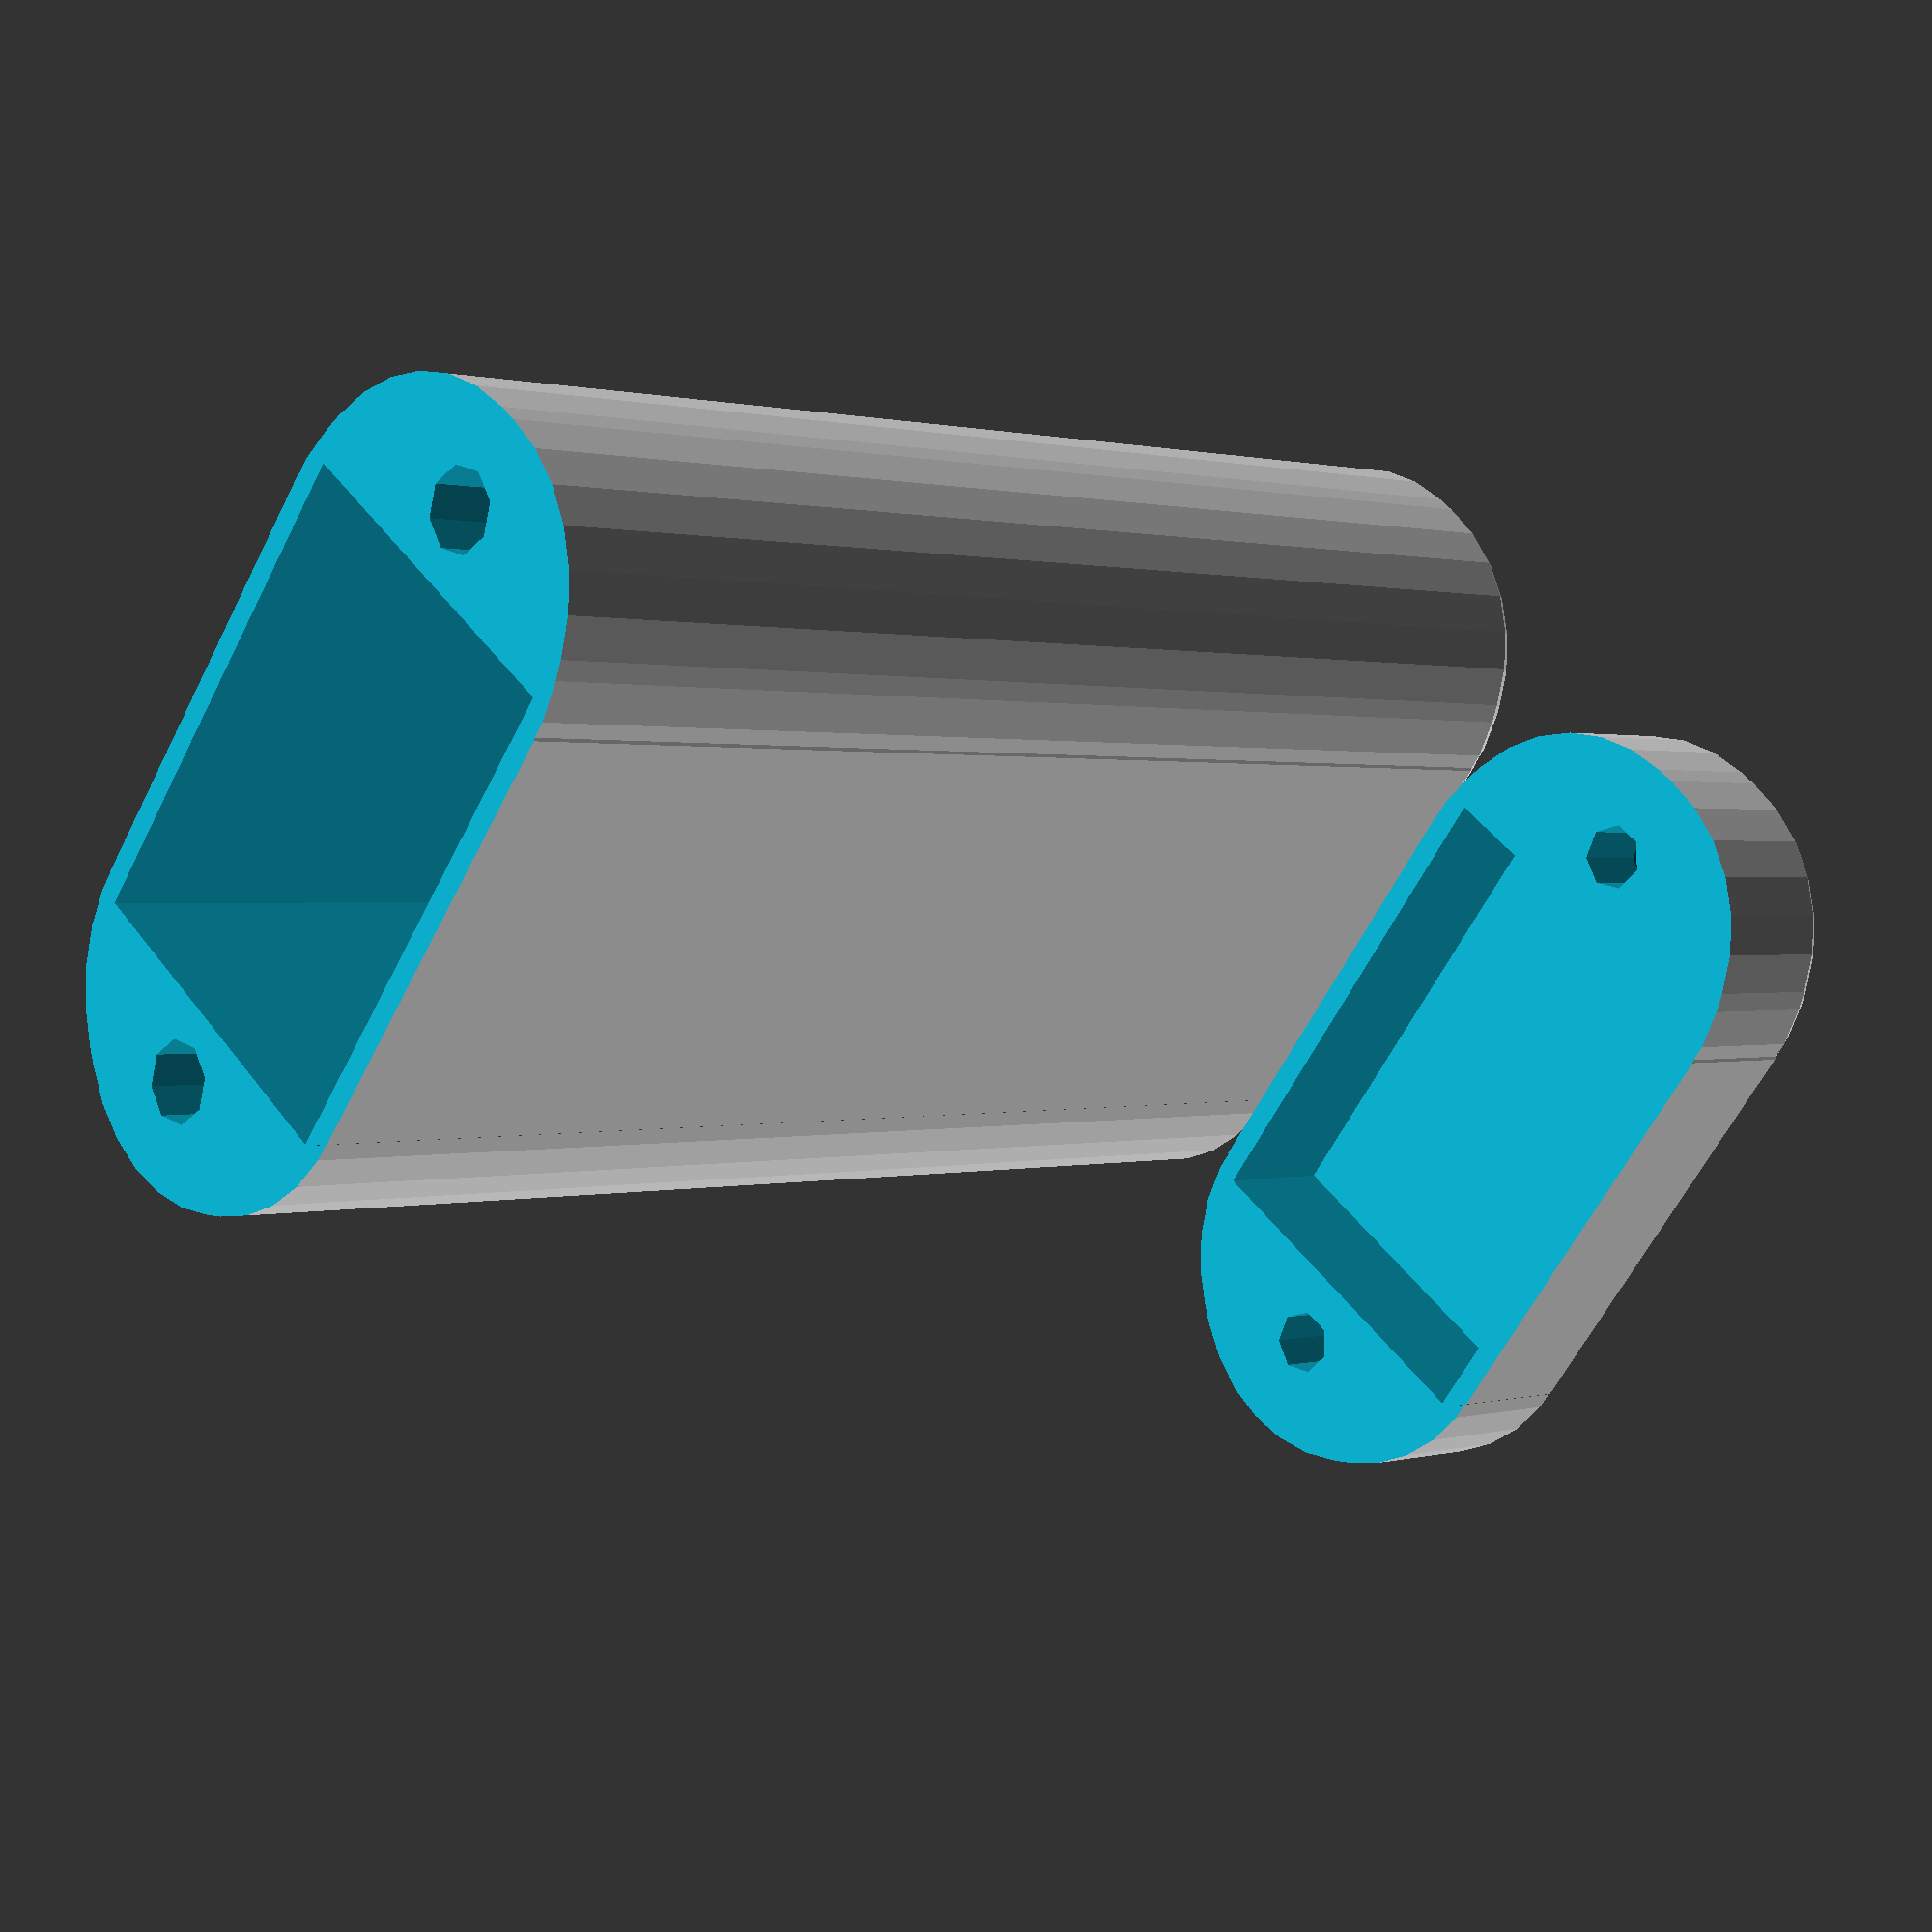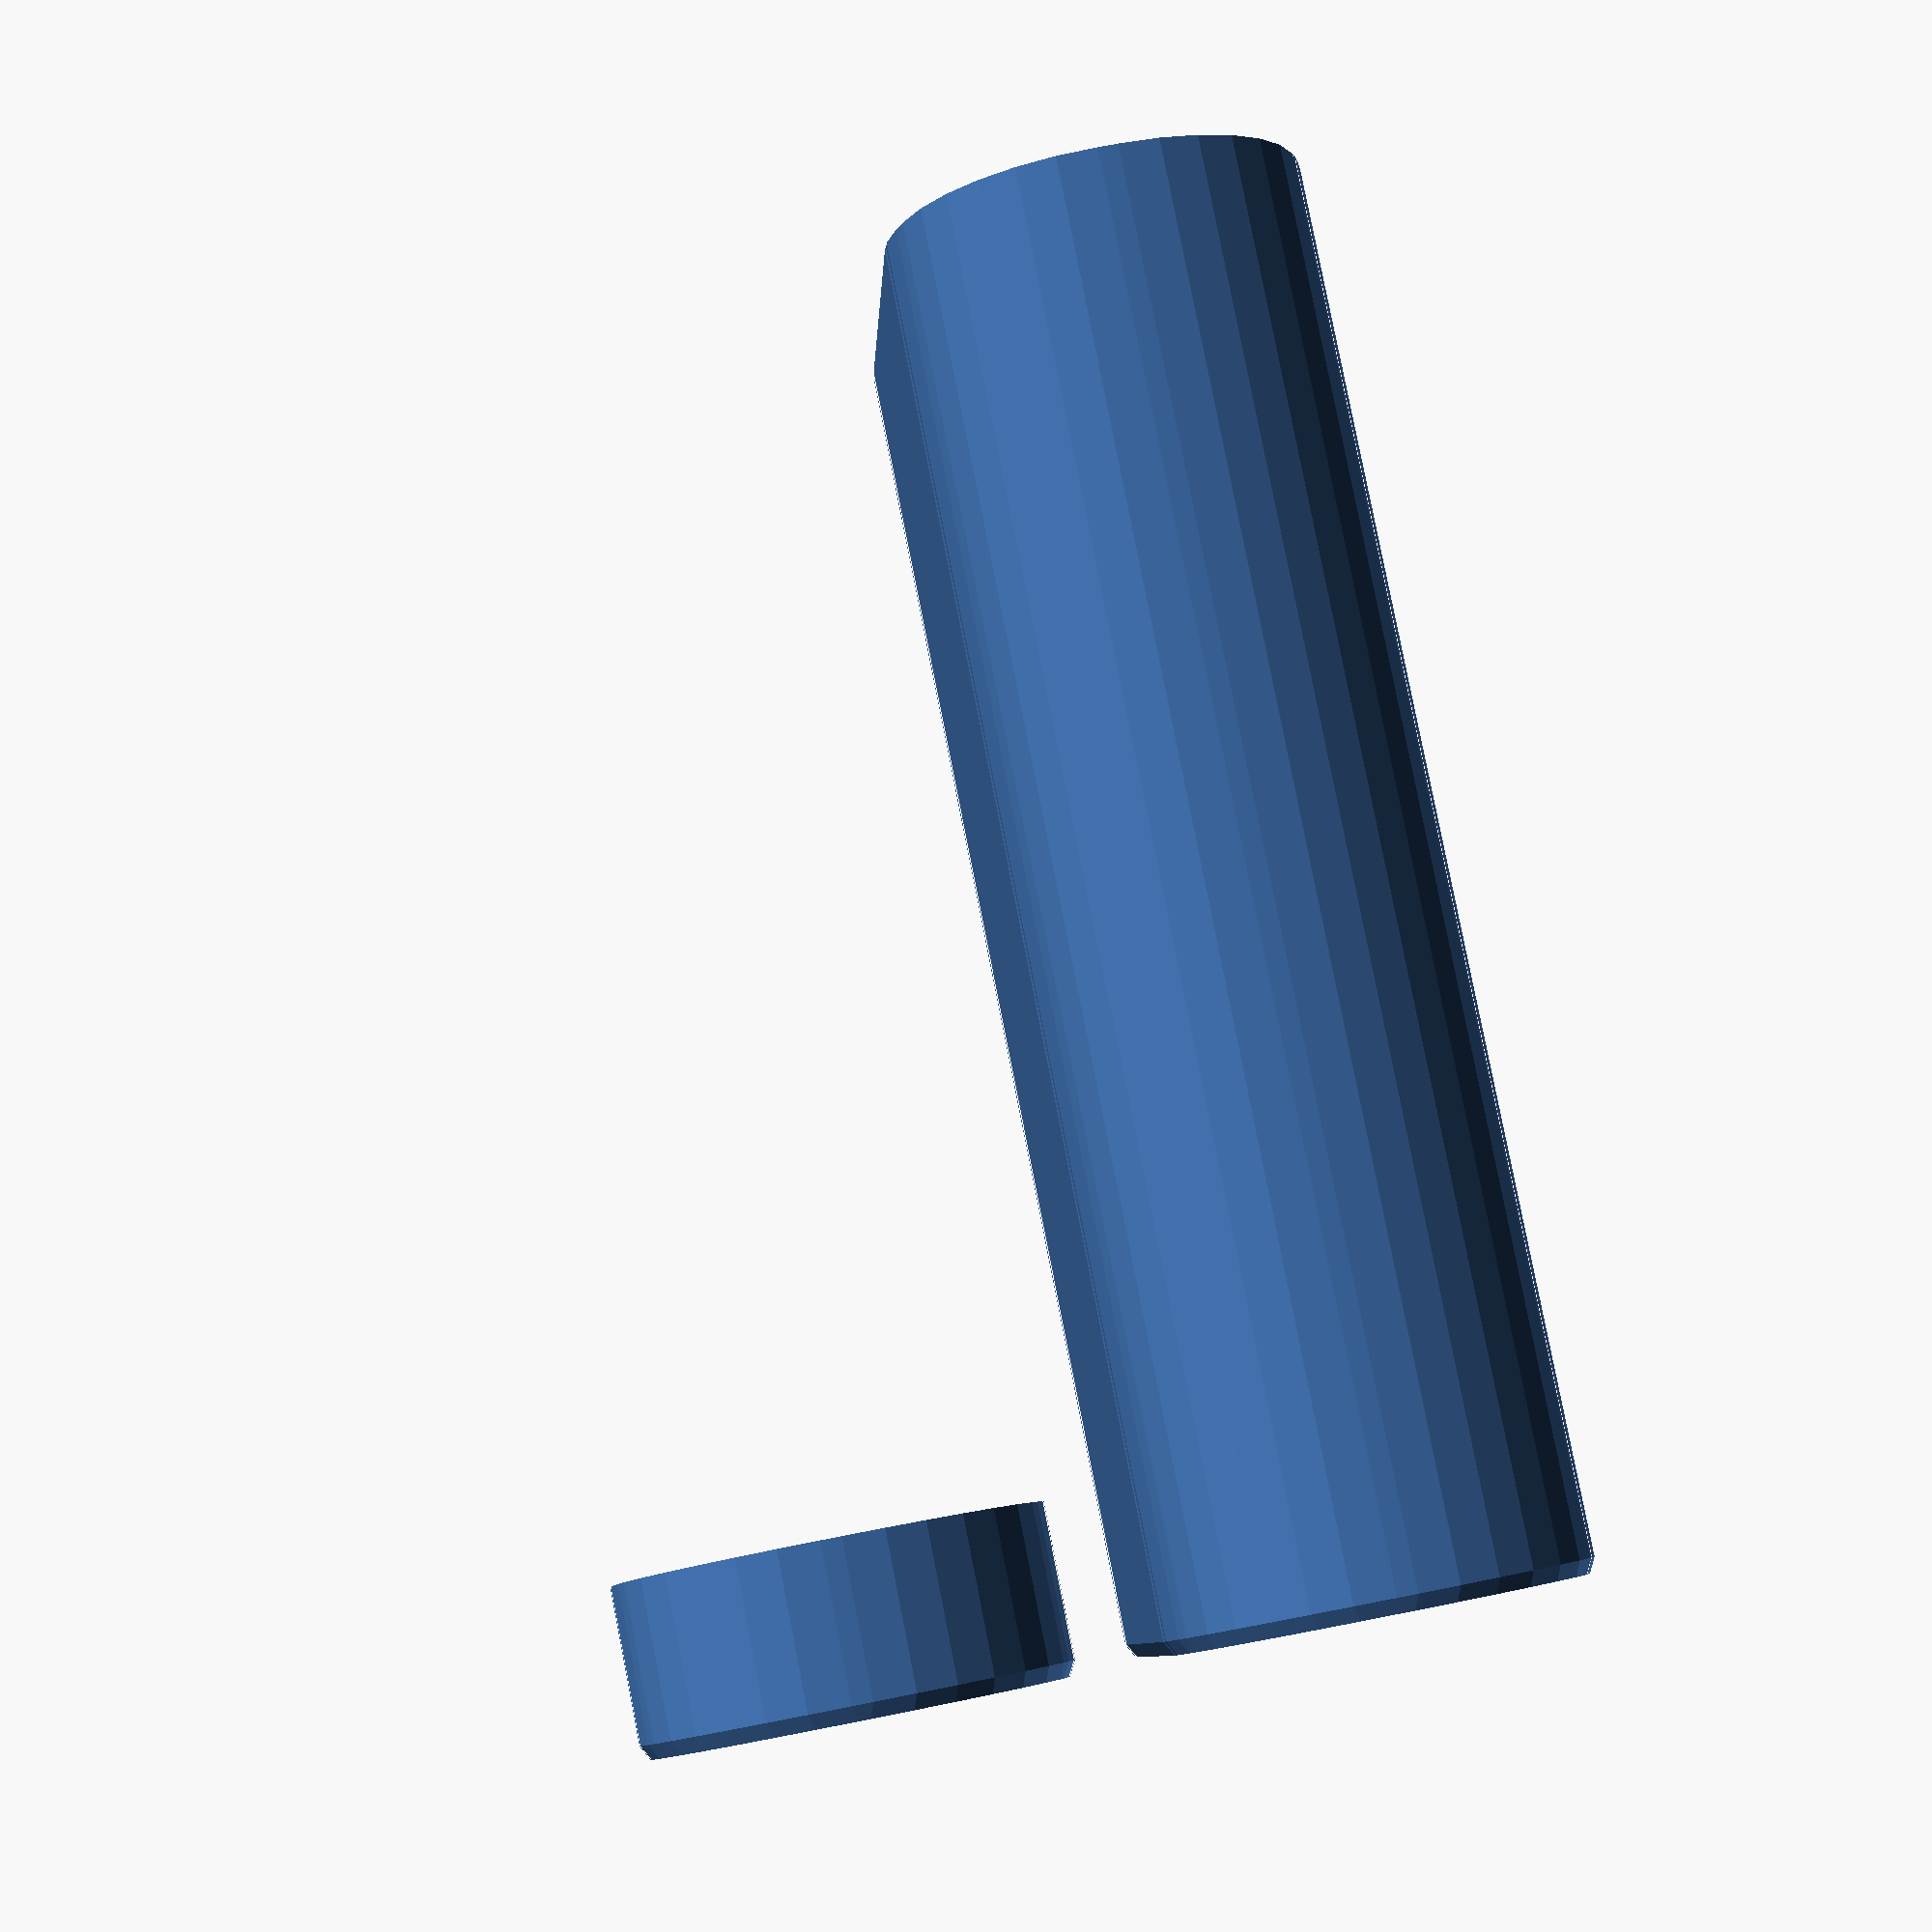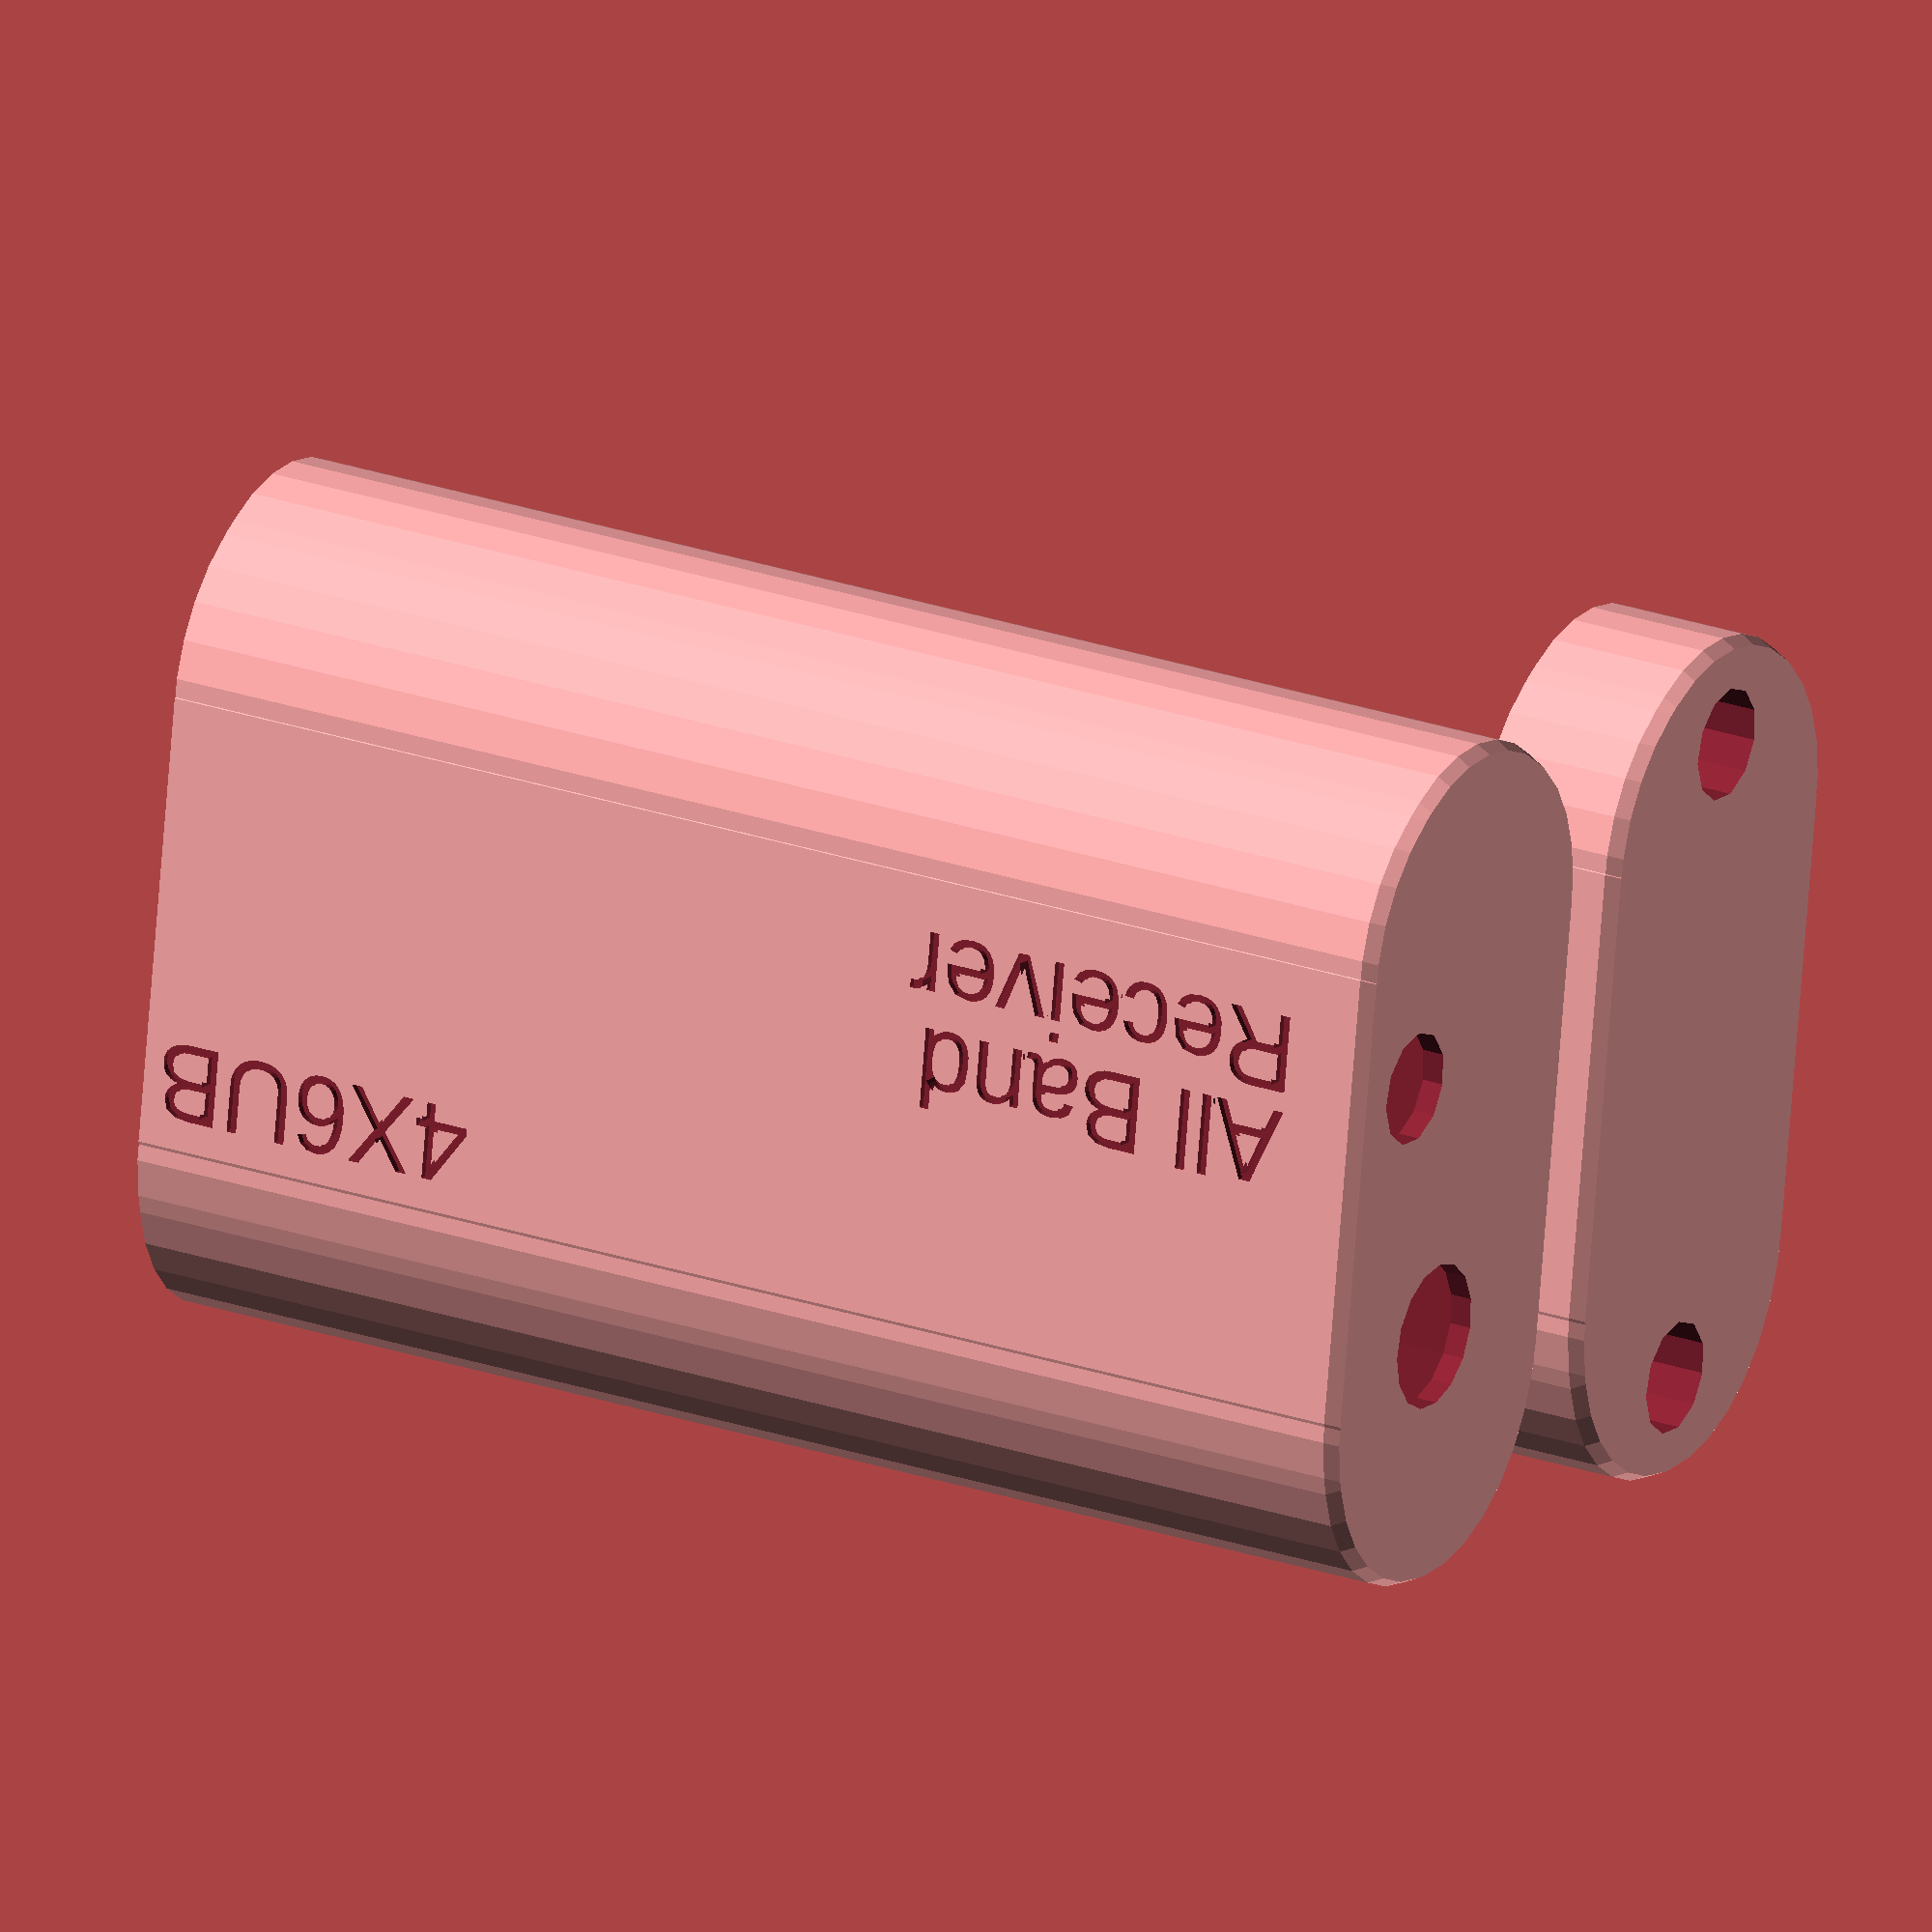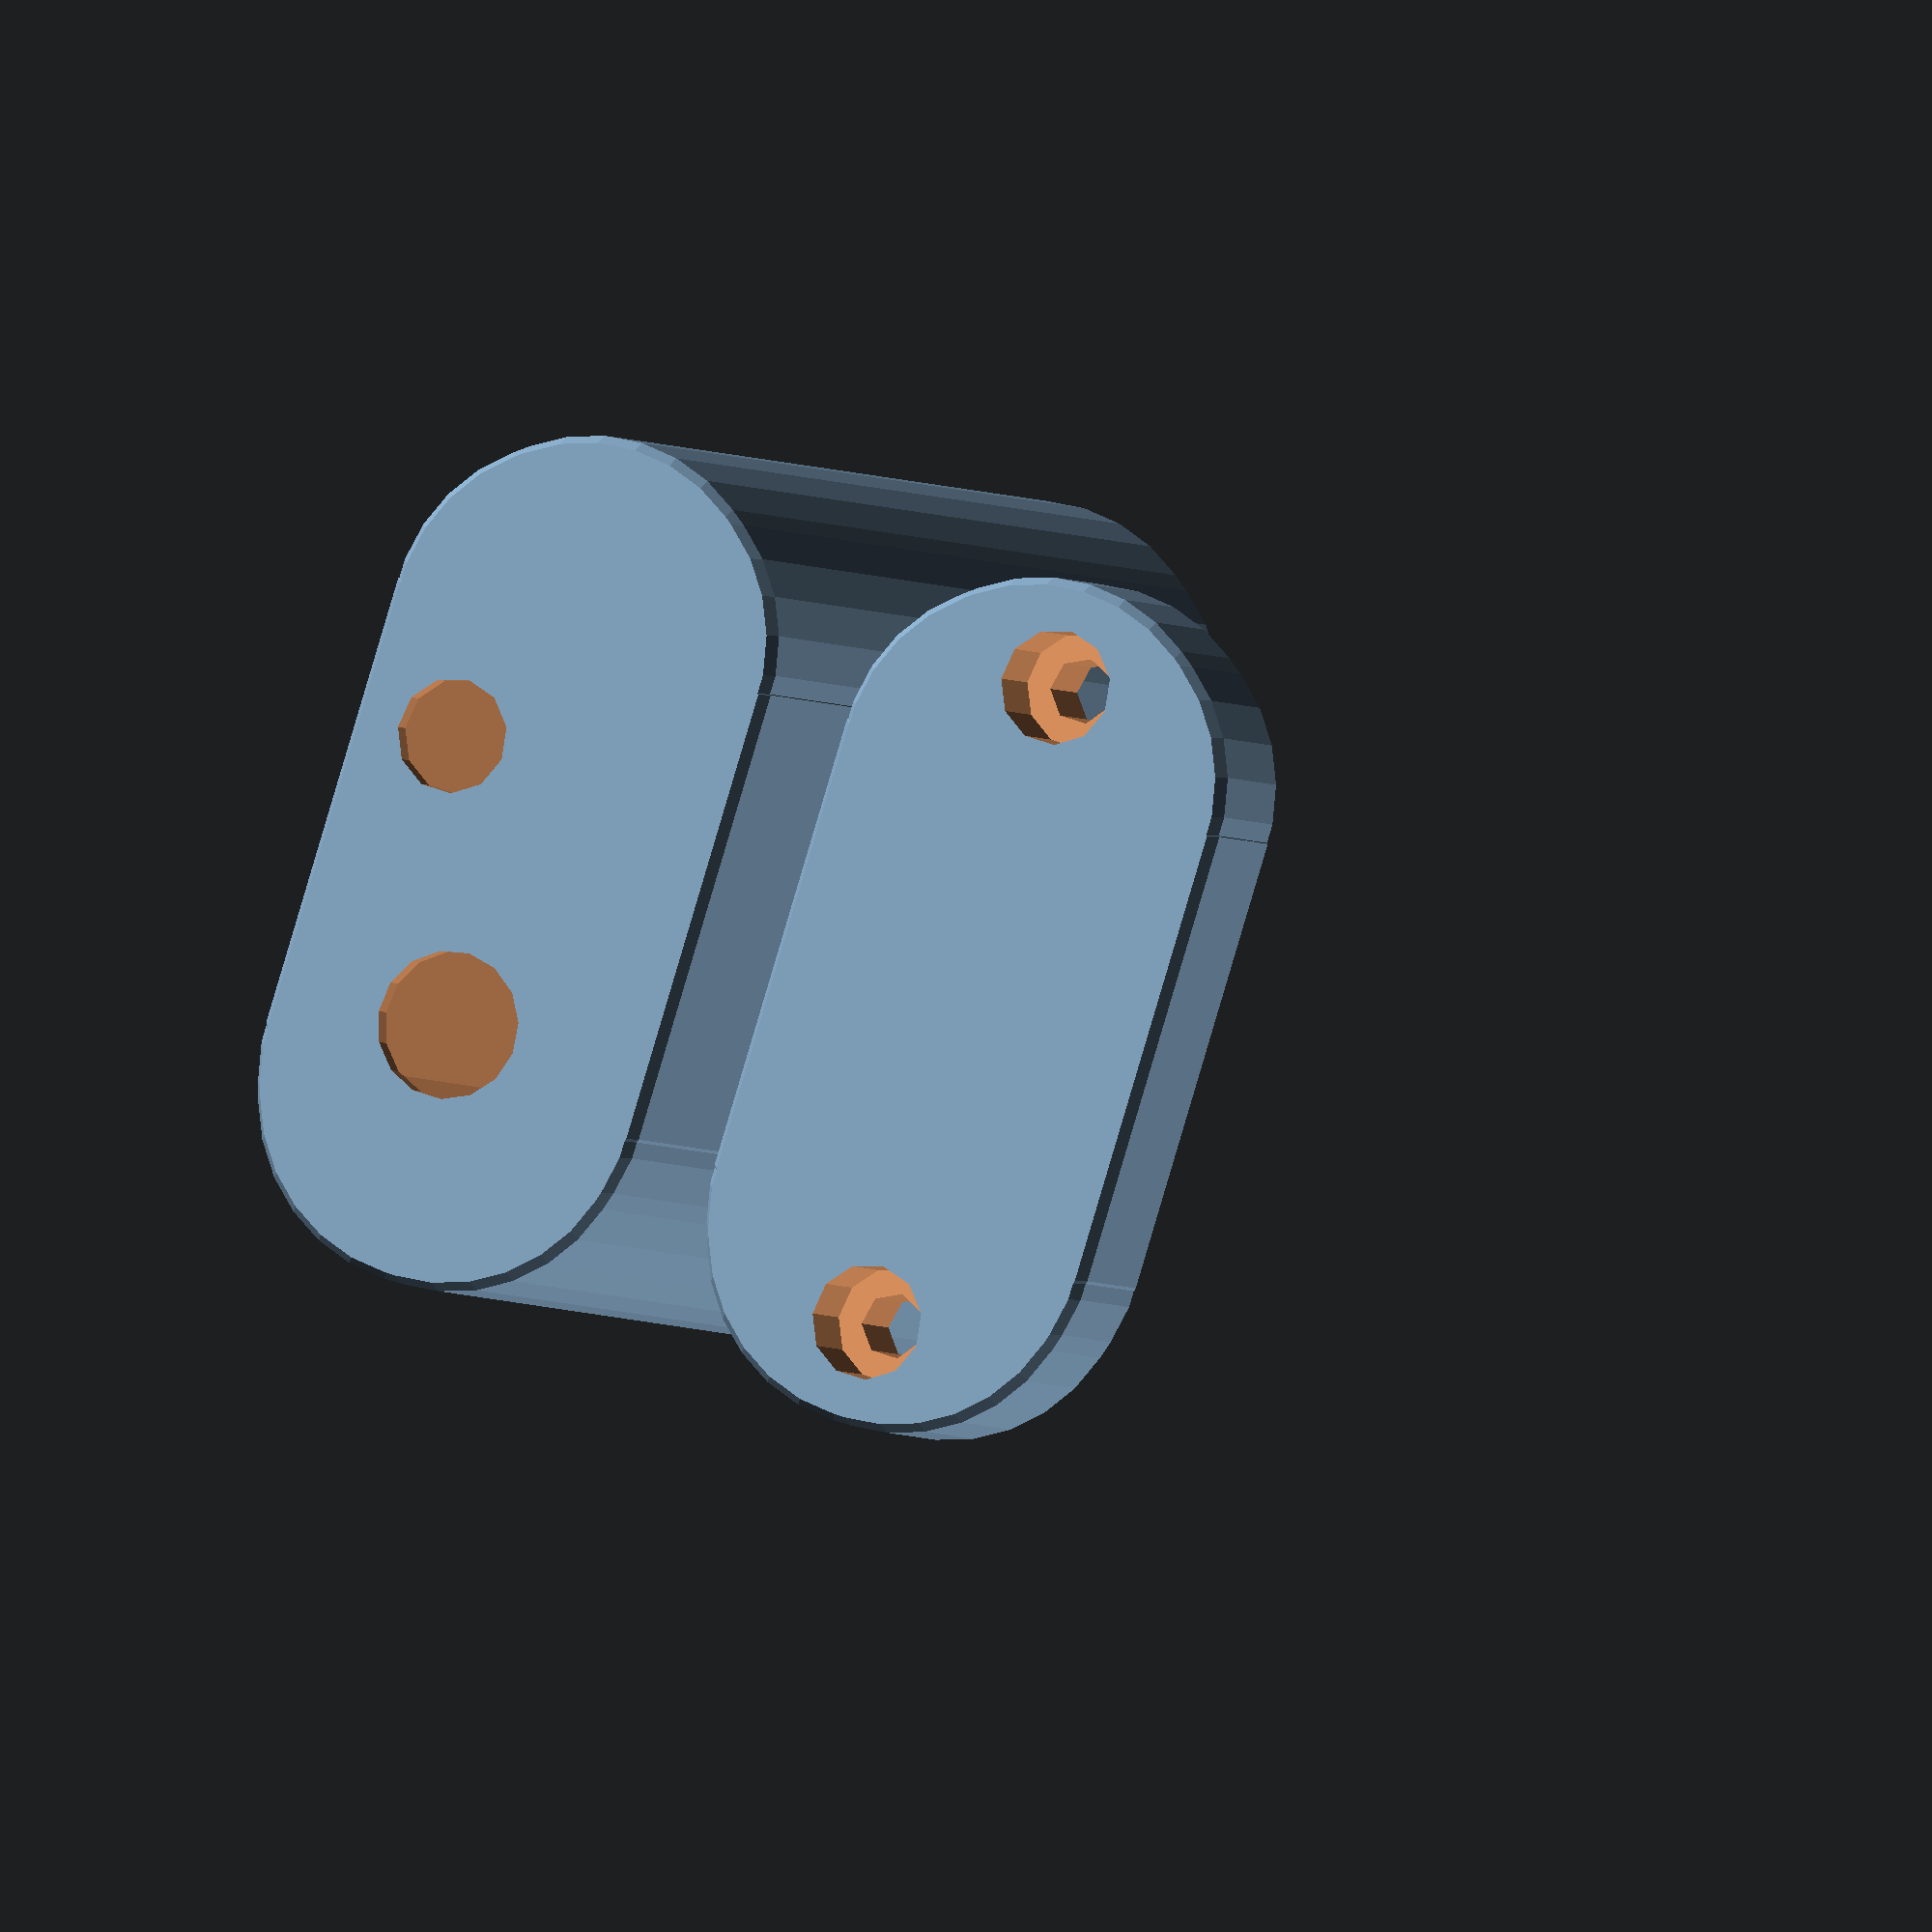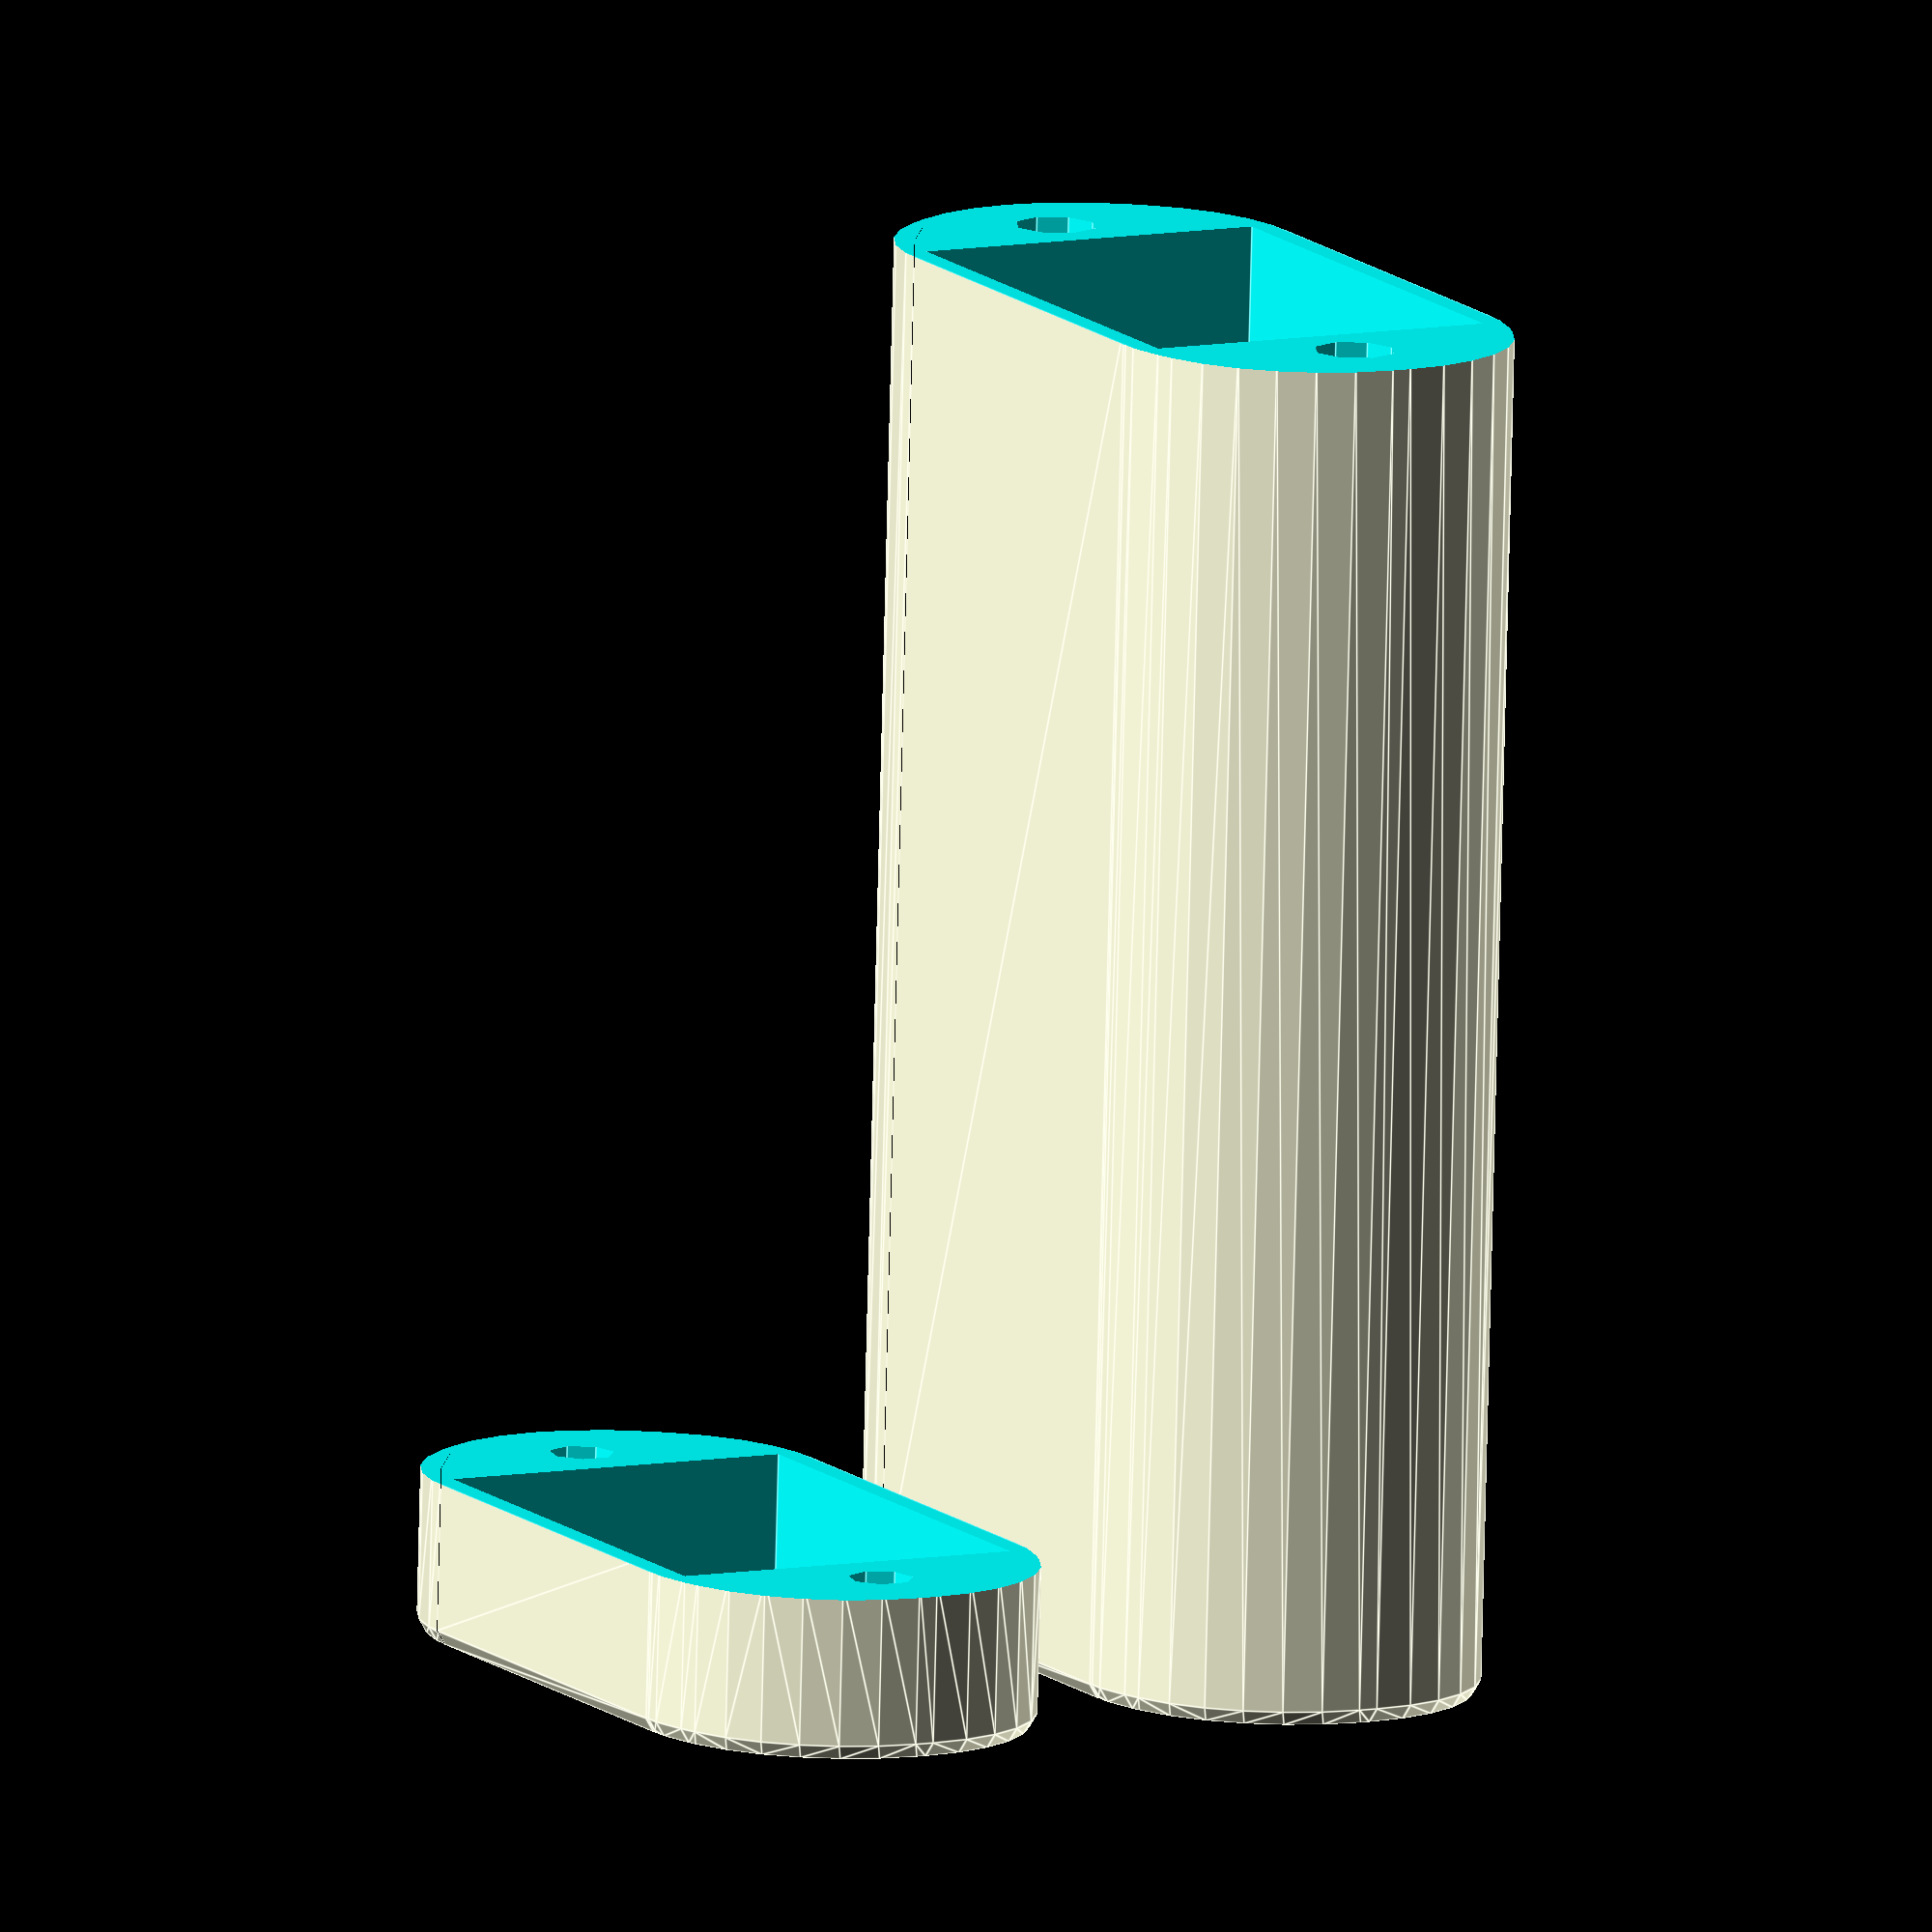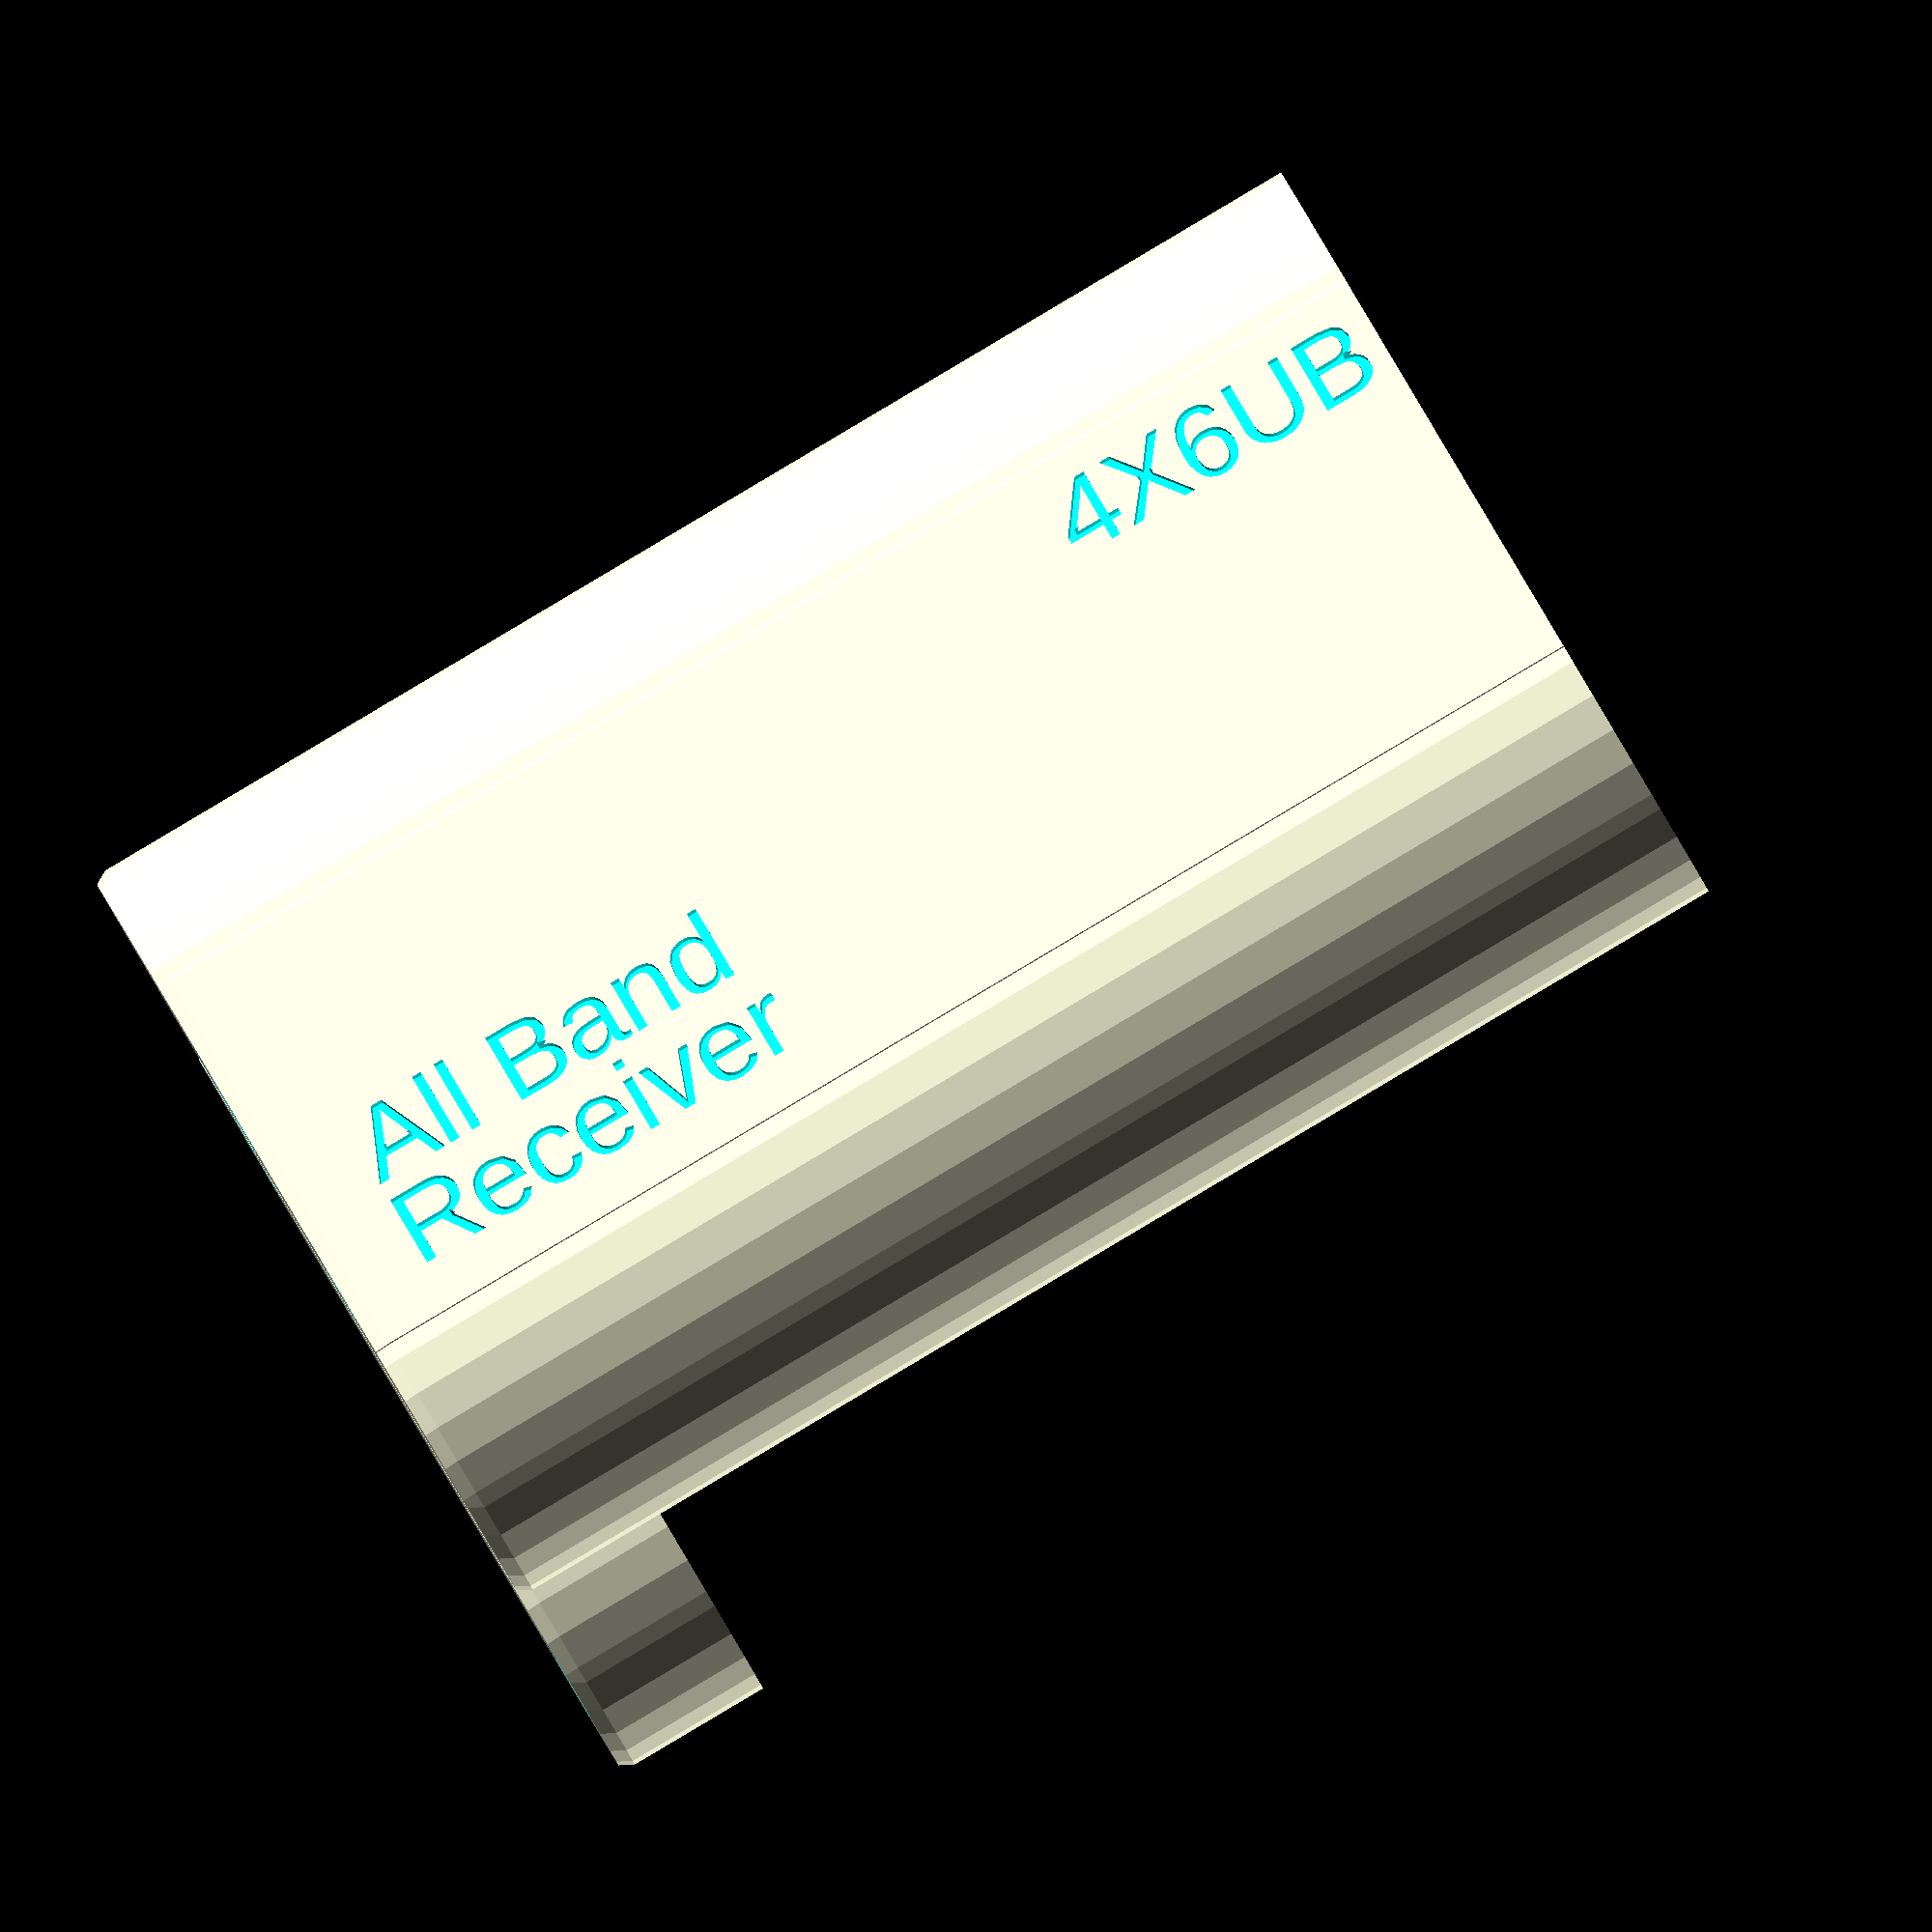
<openscad>
w=1.5;

// cavity
cx = 31;
cy = 22;
cz = 82;

module body(h){
    difference(){
        translate([2,0,0]) minkowski(){
            translate([1,1,1]) union(){
                cube([cx-2*w, cy-2+2*w, h]);
                for (i=[0,cx-2*w])
                    translate([i, (cy-2+2*w)/2, 0]) cylinder(h=h, d=cy-2+2*w);
            }
            sphere(d=2);
        }
    // cavity
    translate([w, w, w]) cube([cx, cy, h]);

    // top
    translate([-cy, 0, h]) cube([cx+2*cy+2*w, cy+2*w, 5]);
    }        
}

module batt_9v(){
    cube([26.5, 17.5, 46]);

}

difference(){
    body(h=cz+w);
    
    // volume knob
    translate([w+5, w+10, 0]) cylinder(h=w+1, d=7+2); 

    // phones jack
    translate([w+5+16.75, w+10-5, 0]) cylinder(h=w+1, d=5+2); 
 
    
    // cover inserts
    for (i=[-2*w, cx+2*w+2*w])
        translate([i, (cy+2*w)/2, cz-10]) cylinder(d=5, h=20);
    
    // text
    translate([10, 0.5, cz-21]) rotate([90, -90, 0]) linear_extrude(1) text("4X6UB", size=5);
    translate([cy, 0.5, 5.5]) rotate([90, -90, 0]) linear_extrude(1) text("All Band", size=5);
    translate([cy+6, 0.5, 5]) rotate([90, -90, 0]) linear_extrude(1) text("Receiver", size=5);
    
}

translate([0, cy+2*w+5, 0]) difference() {
    body(10);

    // cover screws
    for (i=[-2*w, cx+2*w+2*w]){
        translate([i, (cy+2*w)/2, 0]) cylinder(d=3+1, h=20);
        translate([i, (cy+2*w)/2, 0]) cylinder(d=6+1, h=5);
    }
}


</openscad>
<views>
elev=179.2 azim=307.9 roll=137.1 proj=p view=wireframe
elev=97.8 azim=267.5 roll=11.1 proj=p view=wireframe
elev=335.5 azim=261.0 roll=119.9 proj=o view=wireframe
elev=182.9 azim=72.5 roll=341.1 proj=o view=wireframe
elev=78.5 azim=243.2 roll=358.6 proj=o view=edges
elev=90.4 azim=23.7 roll=300.7 proj=o view=solid
</views>
